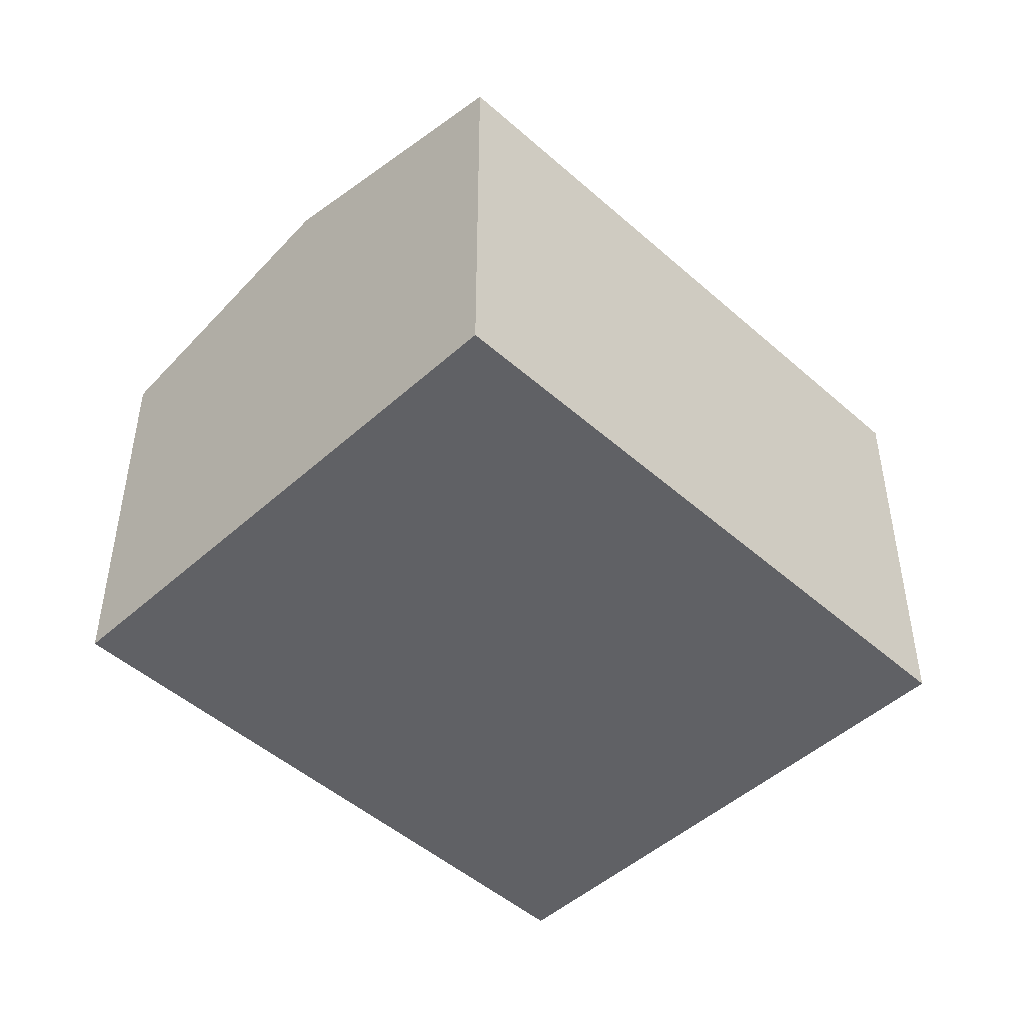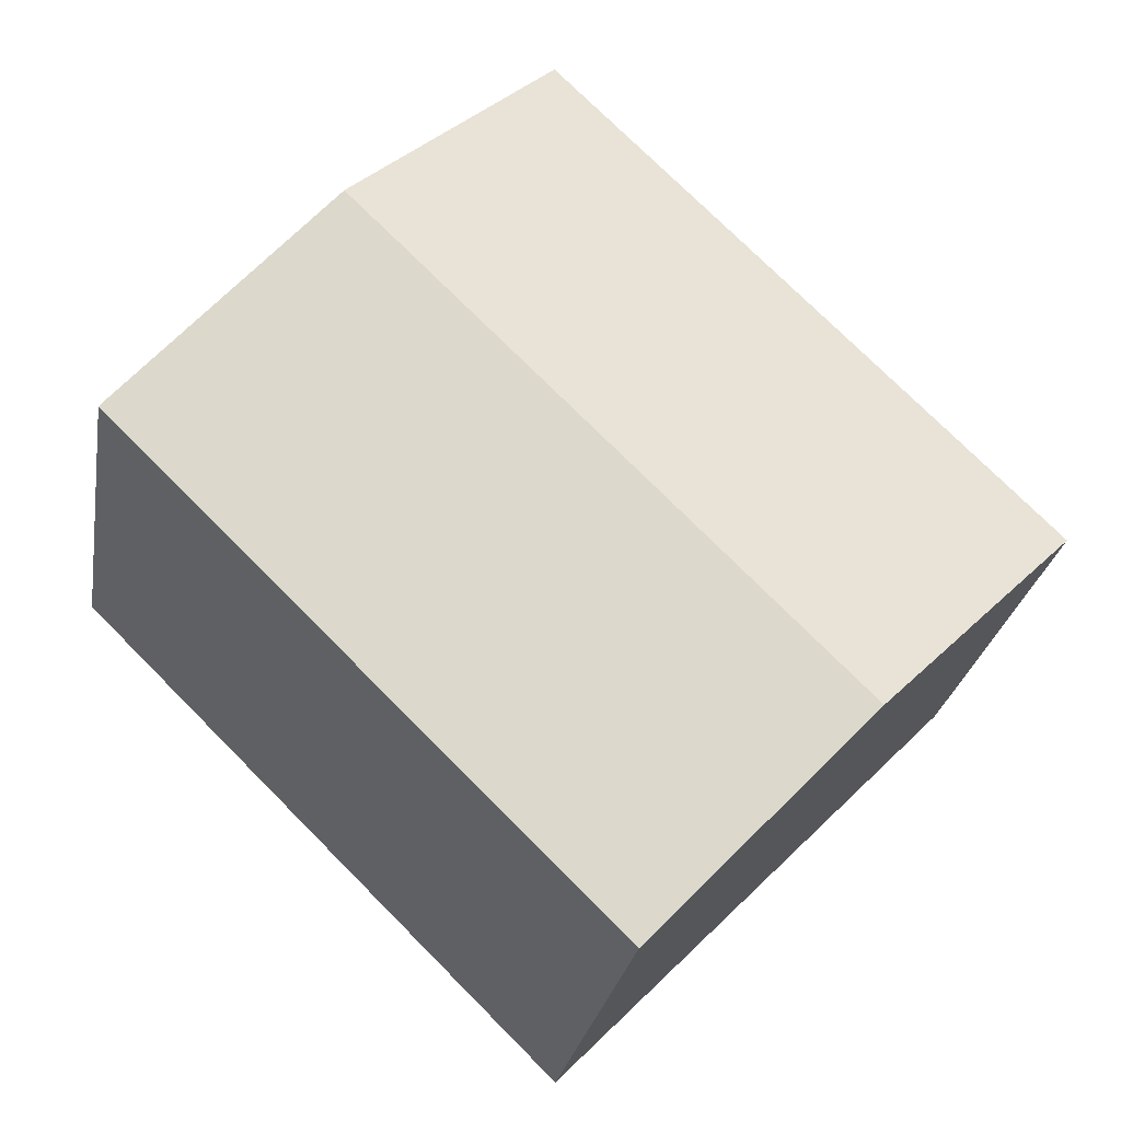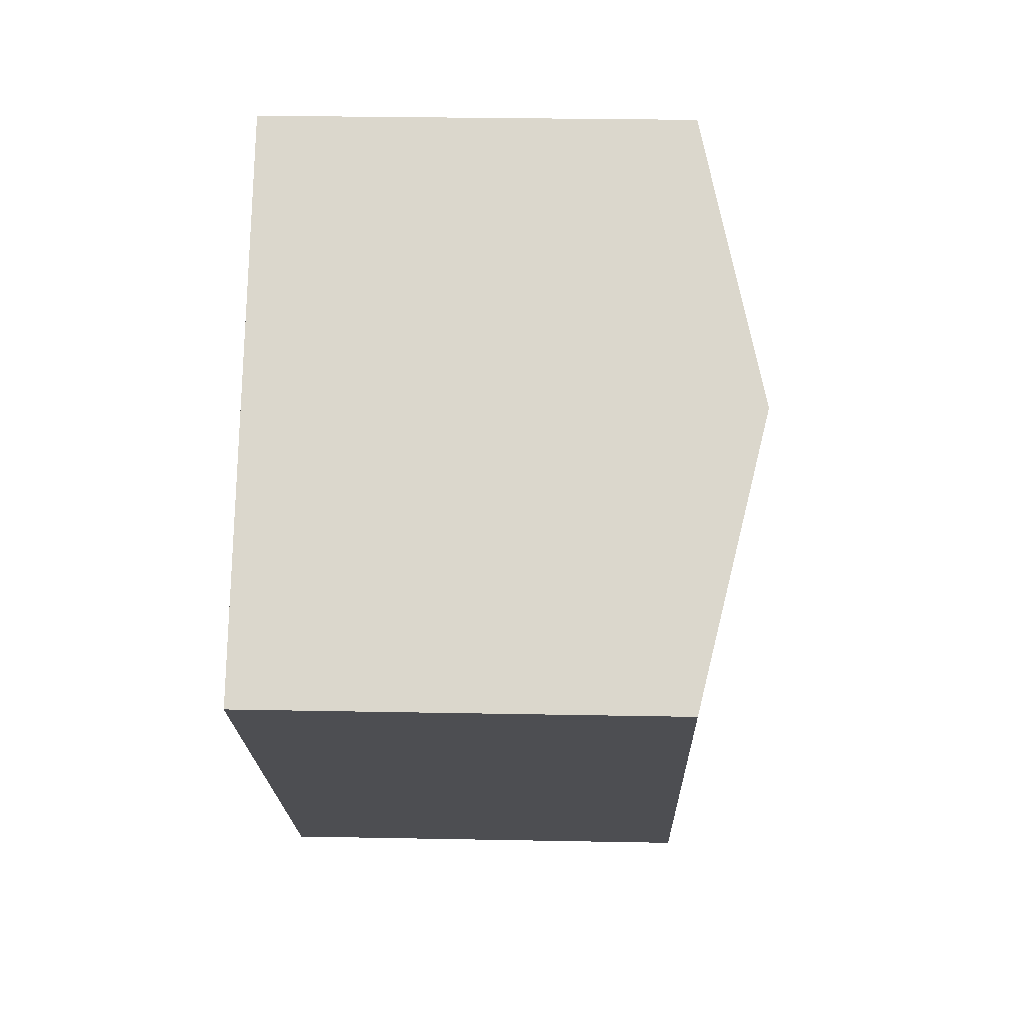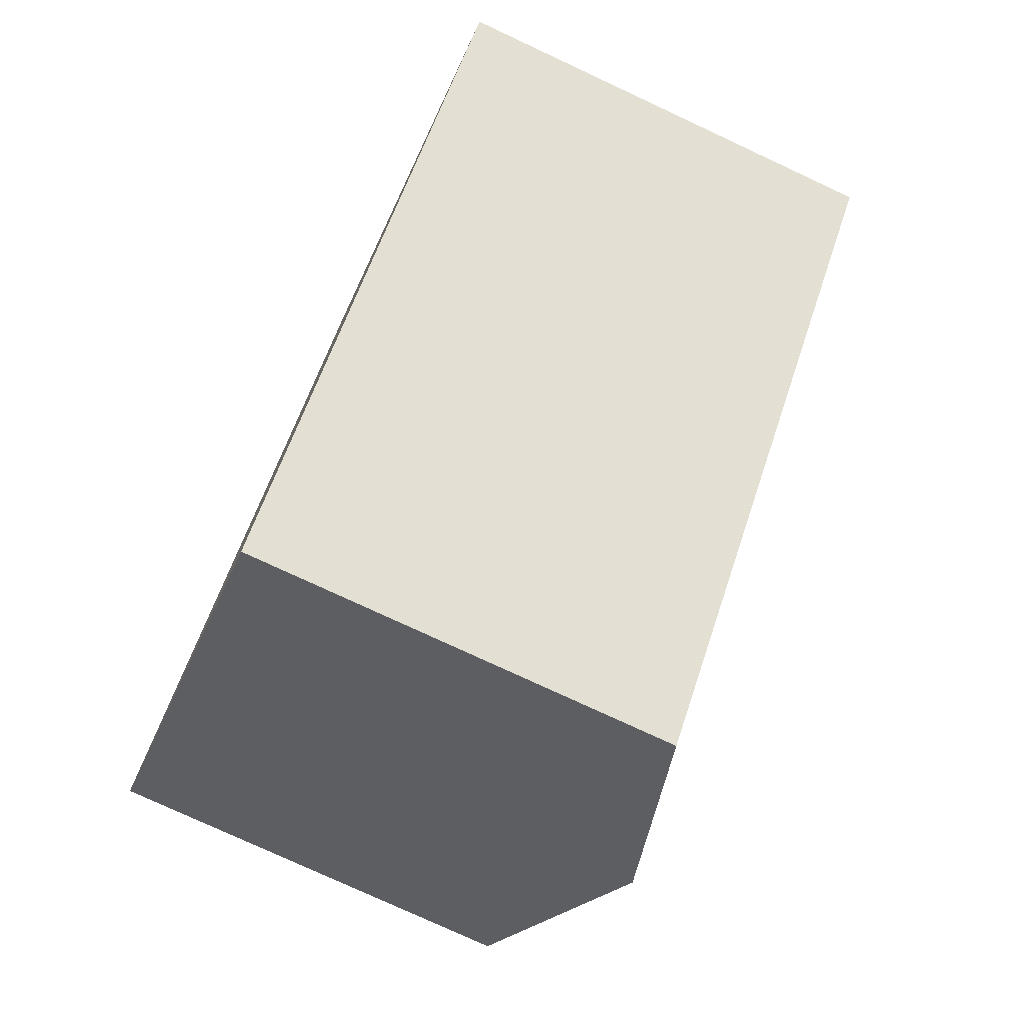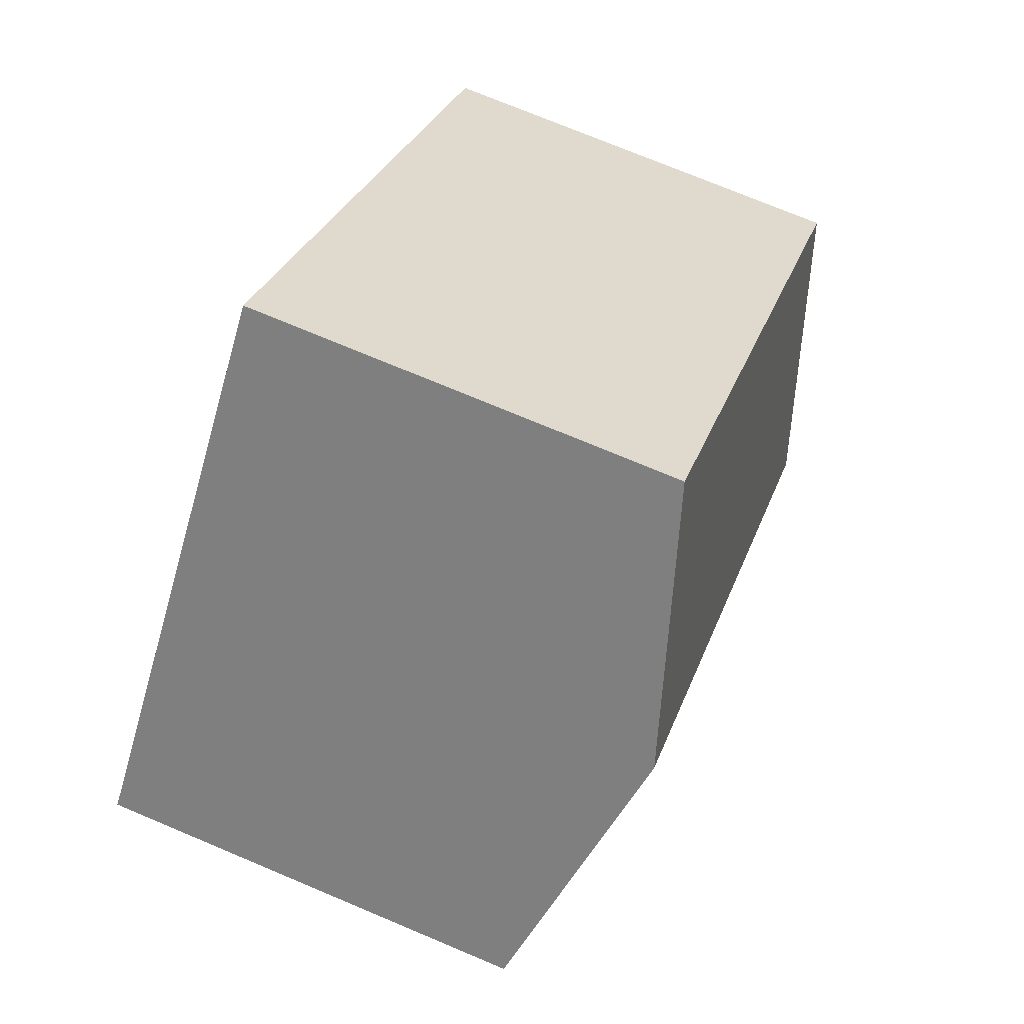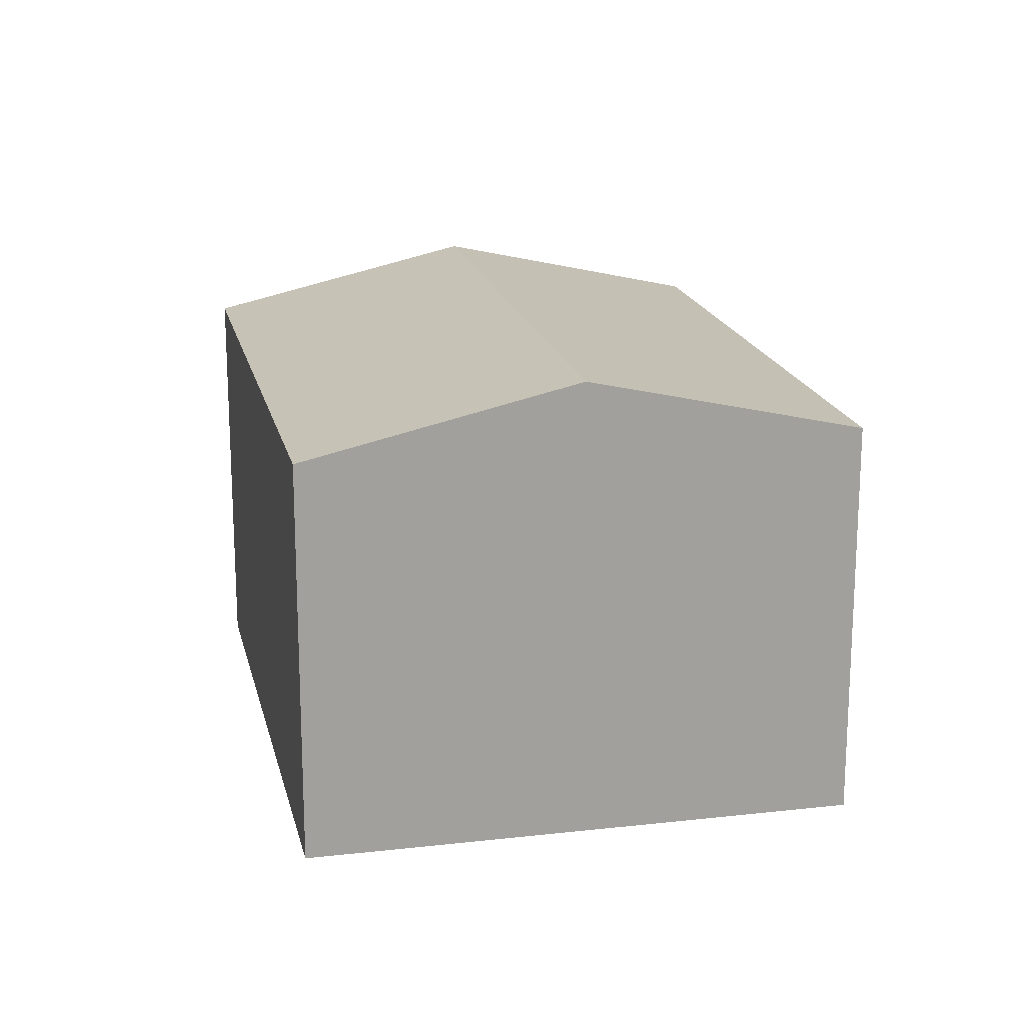
<metadata>
{"format":"obj","ext":"obj","renderer":"f3d","projection":"perspective","resolution":1024,"background":"white","views":[{"elev":-48.0,"azim":90.7,"up":"+Y"},{"elev":-26.2,"azim":170.4,"up":"+Z"},{"elev":27.5,"azim":91.7,"up":"+Z"},{"elev":-76.6,"azim":65.0,"up":"+Z"},{"elev":73.7,"azim":112.8,"up":"+Z"},{"elev":18.3,"azim":-147.0,"up":"+Y"}]}
</metadata>
<code>
v  3.842 9.174 -3.902
v  16.73 7.937 1.099
v  7.683 7.937 -7.804
v  12.88 9.174 5.001
v  9.043 7.937 8.903
v  0 7.937 4.86e-16
v  0 0 0
v  9.043 -5.452e-16 8.903
v  16.73 -6.729e-17 1.099
v  12.88 -3.062e-16 5.001
v  7.683 4.779e-16 -7.804
v  3.842 2.389e-16 -3.902
g defaultobject
f 1 2 3
f 2 1 4
f 5 1 6
f 1 5 4
f 7 5 6
f 5 7 8
f 8 4 5
f 4 8 2
f 2 8 9
f 9 8 10
f 9 3 2
f 3 9 11
f 1 7 6
f 7 1 3
f 7 3 12
f 12 3 11
f 7 10 8
f 10 7 12
f 10 12 9
f 9 12 11

</code>
